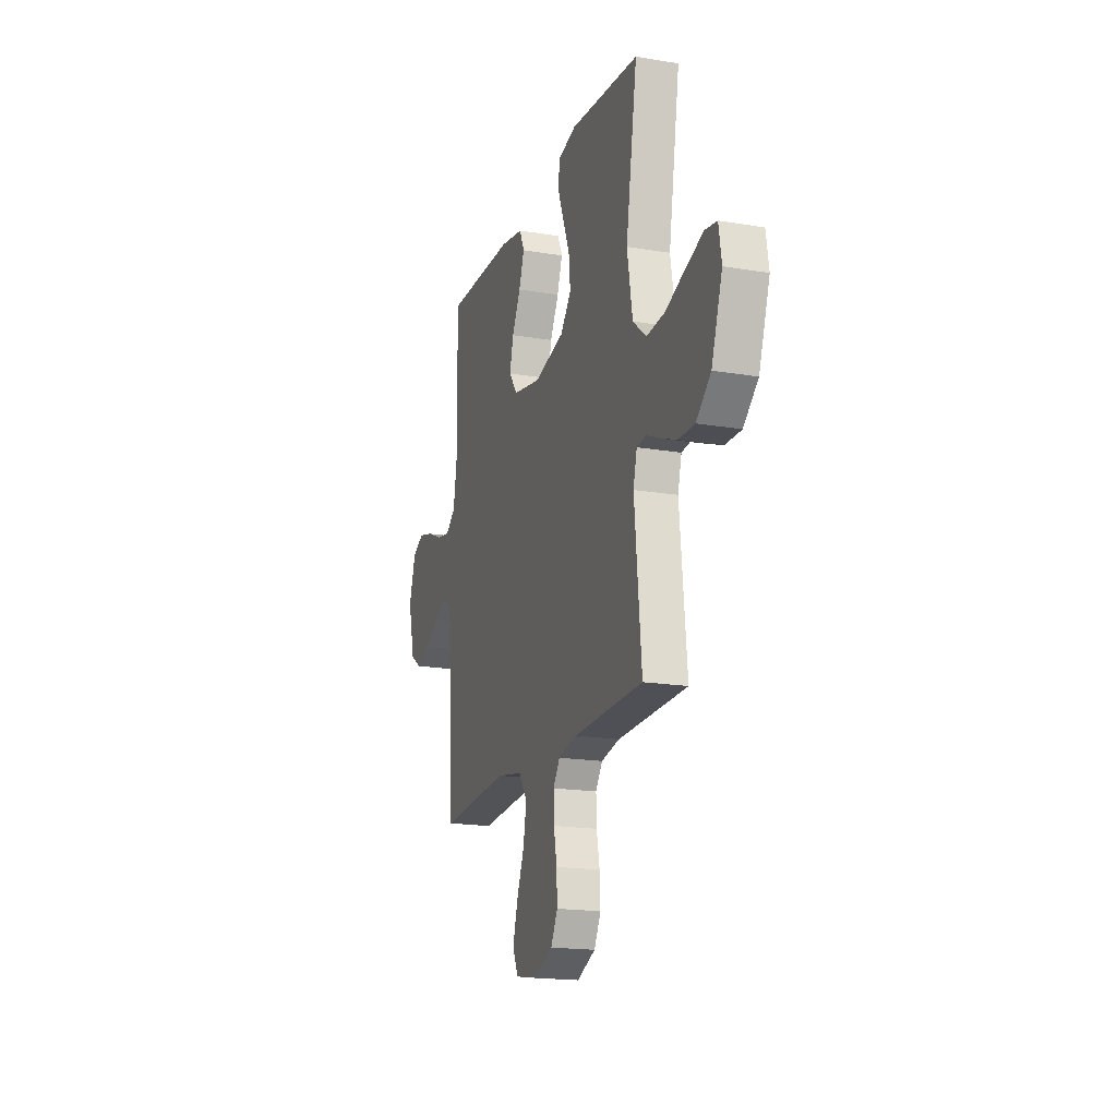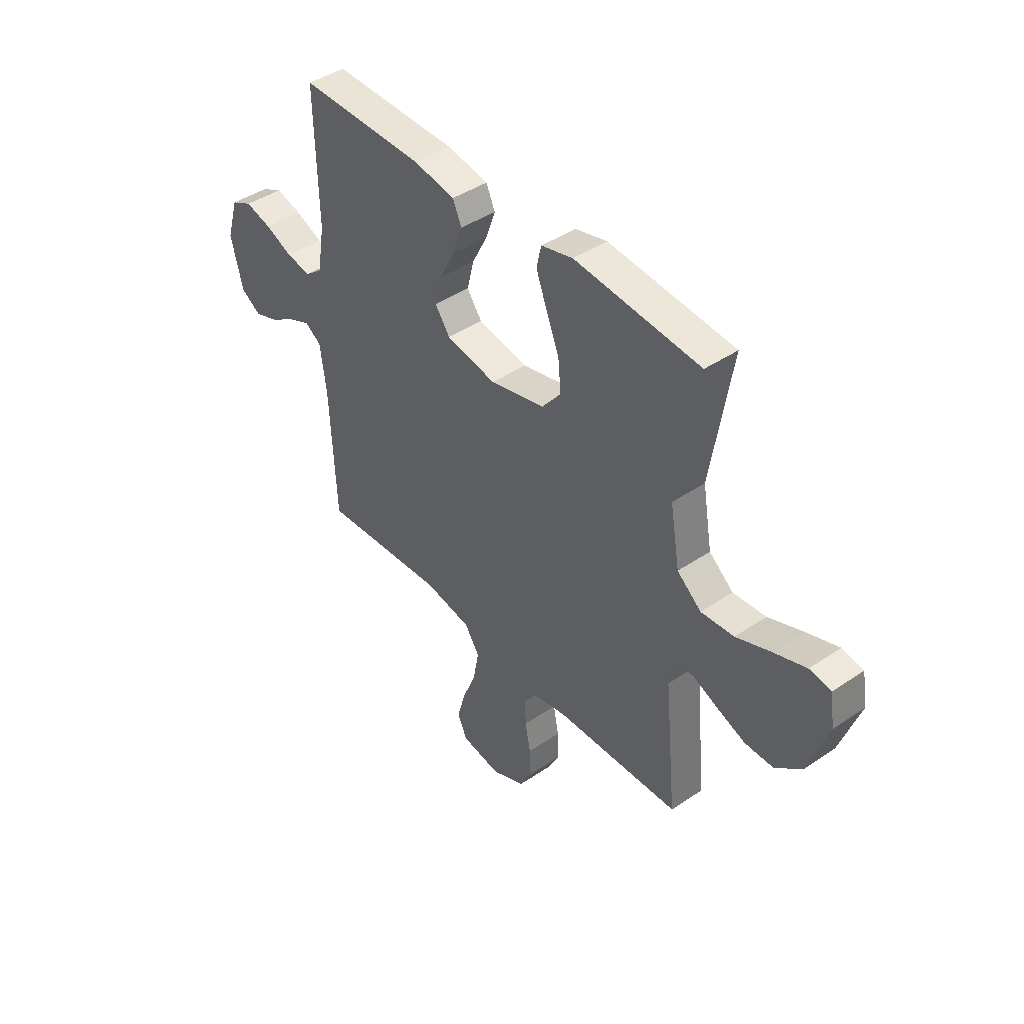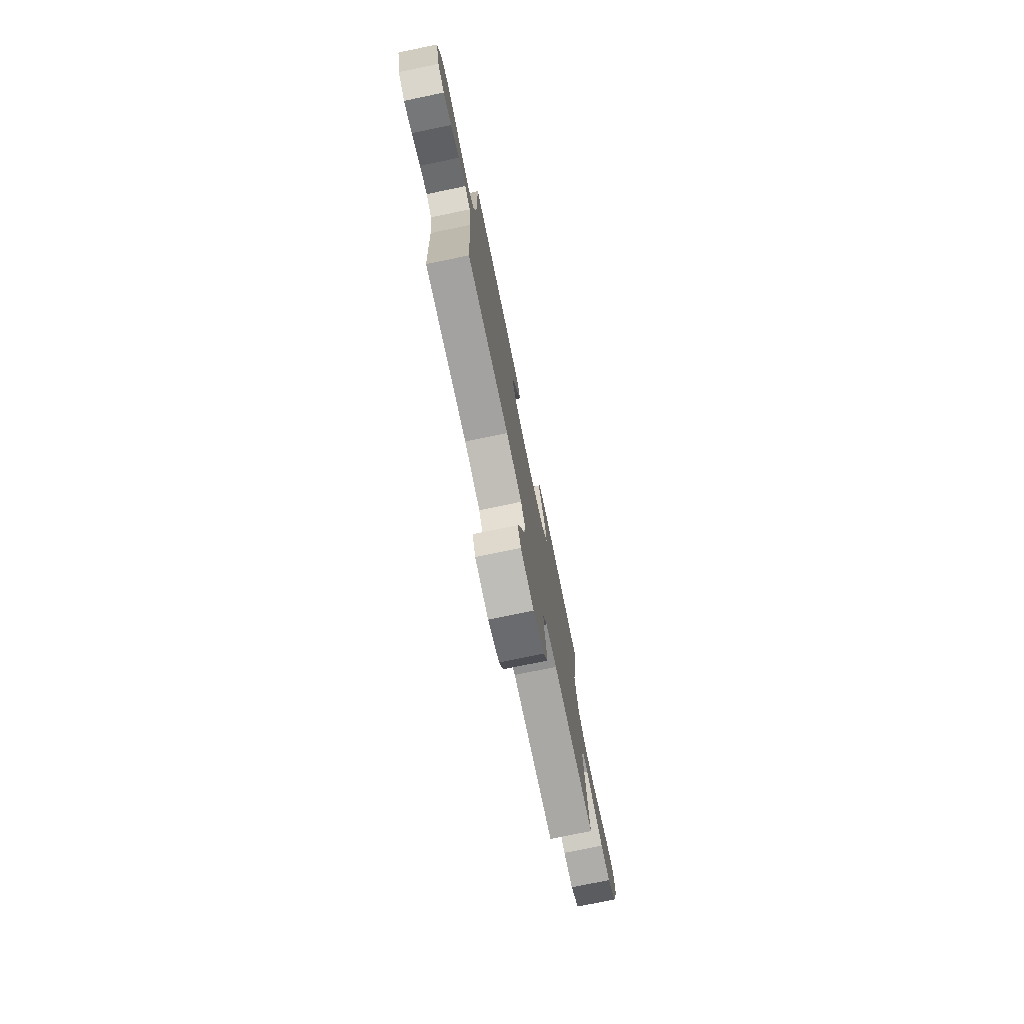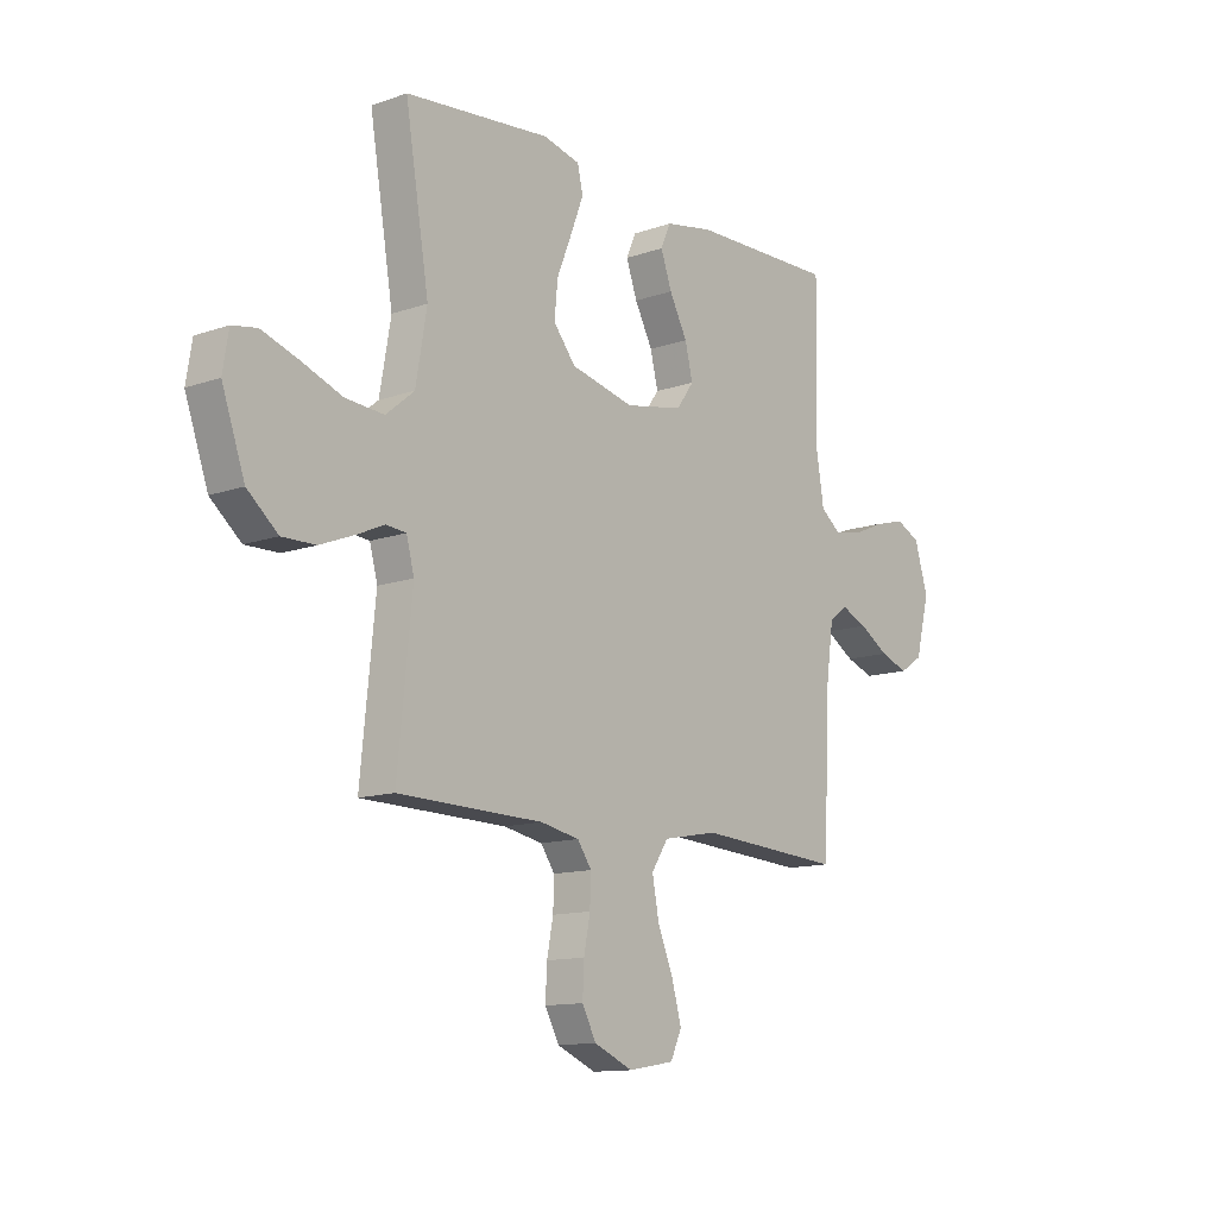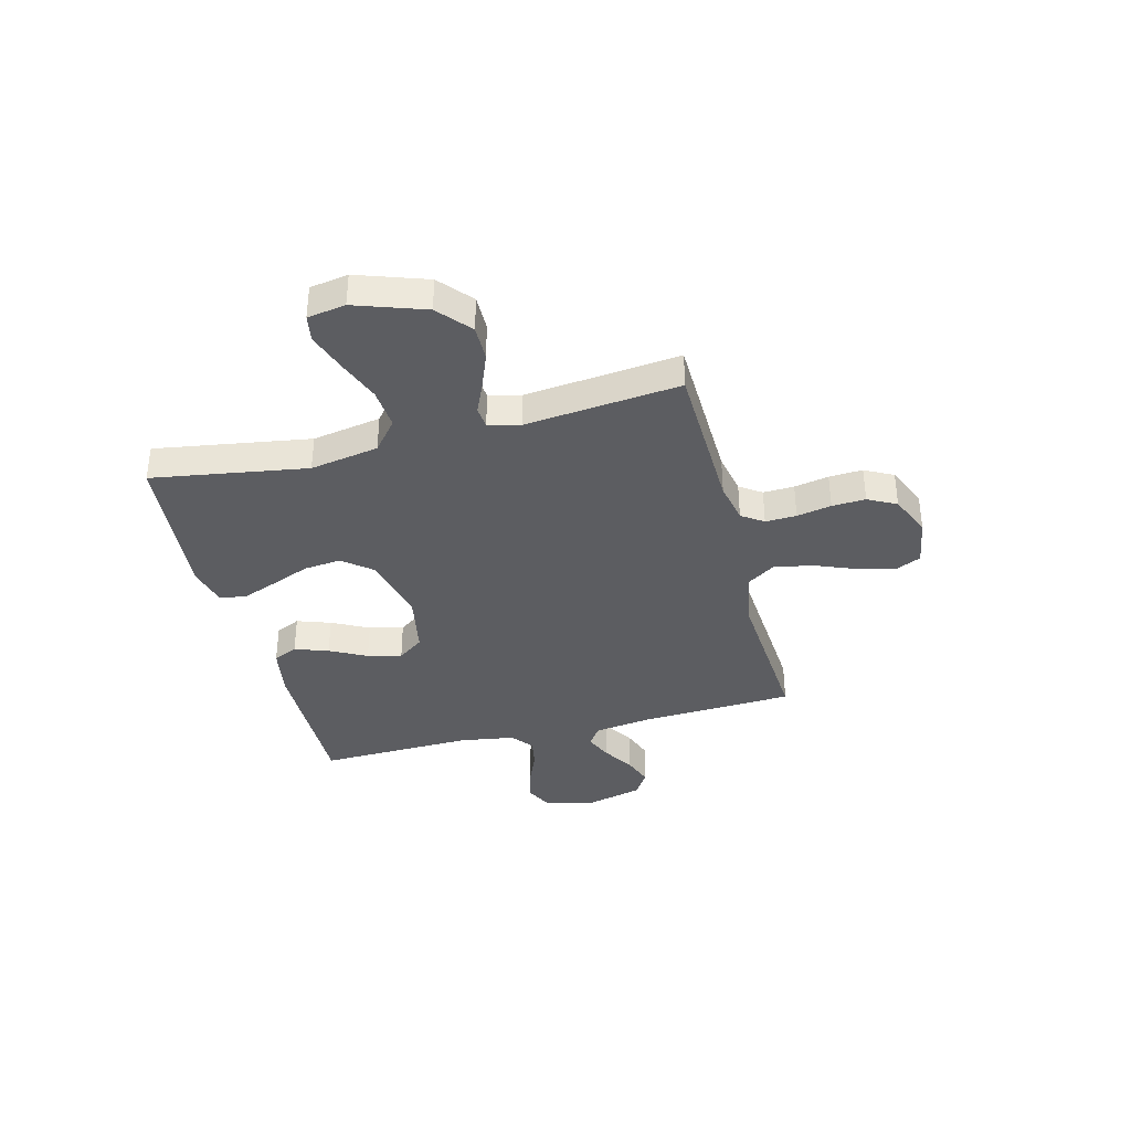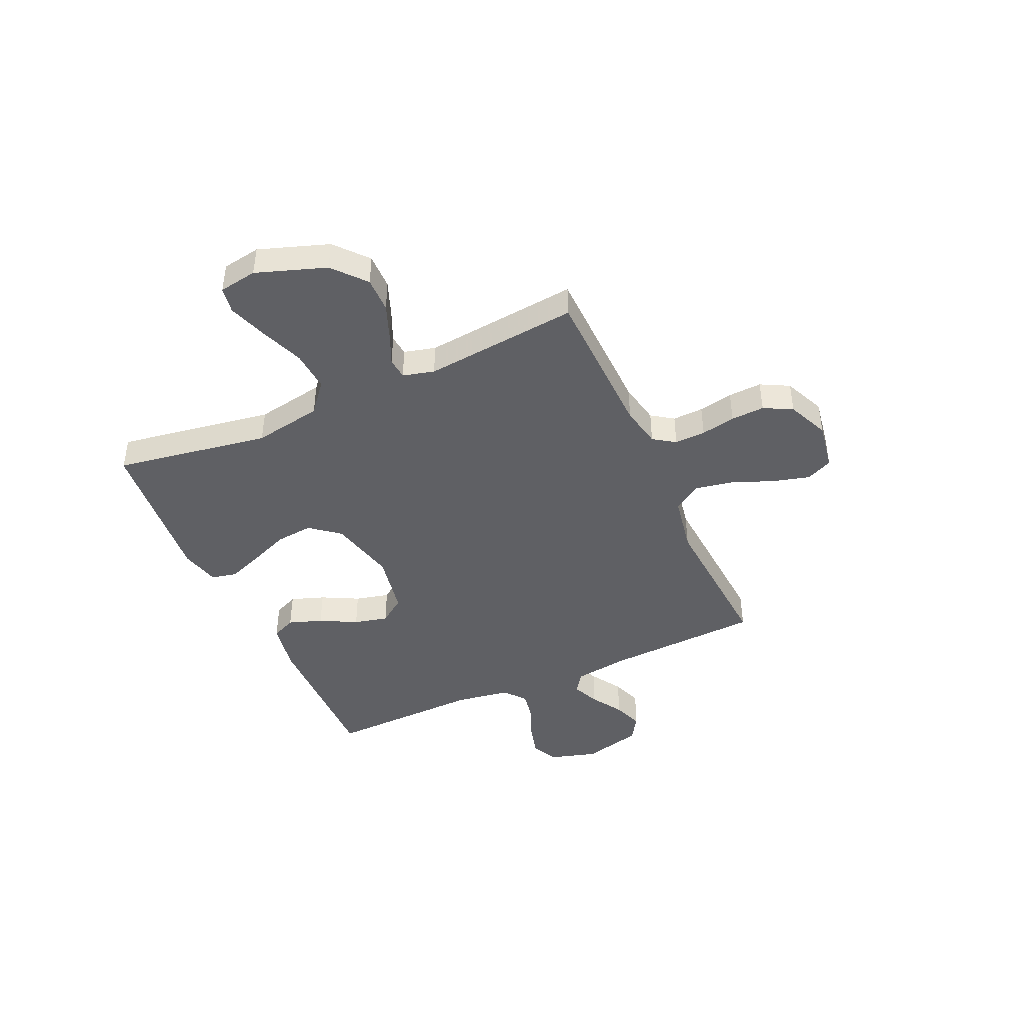
<metadata>
{"format":"obj","ext":"obj","renderer":"f3d","projection":"perspective","resolution":1024,"background":"white","views":[{"elev":-18.1,"azim":71.9,"up":"+Z"},{"elev":42.7,"azim":51.0,"up":"+Z"},{"elev":-76.3,"azim":-78.3,"up":"+Z"},{"elev":-12.4,"azim":129.5,"up":"+Z"},{"elev":-37.1,"azim":104.6,"up":"+Y"},{"elev":-43.7,"azim":114.4,"up":"+Y"}]}
</metadata>
<code>
v -0.5 0.07 -0.5
v -0.514 0.07 -0.2
v -0.529 0.07 -0.091
v -0.568 0.07 -0.064
v -0.621 0.07 -0.087
v -0.682 0.07 -0.125
v -0.74 0.07 -0.146
v -0.788 0.07 -0.115
v -0.817 0.07 0
v -0.789 0.07 0.093
v -0.739 0.07 0.117
v -0.676 0.07 0.1
v -0.611 0.07 0.072
v -0.552 0.07 0.061
v -0.51 0.07 0.094
v -0.493 0.07 0.2
v -0.5 0.07 0.5
v -0.2 0.07 0.495
v -0.101 0.07 0.477
v -0.08 0.07 0.43
v -0.103 0.07 0.365
v -0.14 0.07 0.294
v -0.156 0.07 0.228
v -0.12 0.07 0.178
v 0 0.07 0.155
v 0.131 0.07 0.186
v 0.177 0.07 0.243
v 0.17 0.07 0.315
v 0.139 0.07 0.392
v 0.113 0.07 0.46
v 0.124 0.07 0.51
v 0.2 0.07 0.529
v 0.5 0.07 0.5
v 0.451 0.07 0.2
v 0.474 0.07 0.067
v 0.532 0.07 0.019
v 0.611 0.07 0.025
v 0.695 0.07 0.057
v 0.771 0.07 0.083
v 0.822 0.07 0.074
v 0.834 0.07 0
v 0.787 0.07 -0.135
v 0.724 0.07 -0.189
v 0.655 0.07 -0.188
v 0.586 0.07 -0.161
v 0.527 0.07 -0.135
v 0.486 0.07 -0.139
v 0.47 0.07 -0.2
v 0.5 0.07 -0.5
v 0.2 0.07 -0.507
v 0.12 0.07 -0.523
v 0.091 0.07 -0.565
v 0.093 0.07 -0.625
v 0.106 0.07 -0.692
v 0.109 0.07 -0.757
v 0.08 0.07 -0.812
v 0 0.07 -0.847
v -0.095 0.07 -0.831
v -0.118 0.07 -0.78
v -0.098 0.07 -0.708
v -0.066 0.07 -0.629
v -0.052 0.07 -0.555
v -0.087 0.07 -0.501
v -0.2 0.07 -0.48
v -0.5 0 -0.5
v -0.514 0 -0.2
v -0.529 0 -0.091
v -0.568 0 -0.064
v -0.621 0 -0.087
v -0.682 0 -0.125
v -0.74 0 -0.146
v -0.788 0 -0.115
v -0.817 0 0
v -0.789 0 0.093
v -0.739 0 0.117
v -0.676 0 0.1
v -0.611 0 0.072
v -0.552 0 0.061
v -0.51 0 0.094
v -0.493 0 0.2
v -0.5 0 0.5
v -0.2 0 0.495
v -0.101 0 0.477
v -0.08 0 0.43
v -0.103 0 0.365
v -0.14 0 0.294
v -0.156 0 0.228
v -0.12 0 0.178
v 0 0 0.155
v 0.131 0 0.186
v 0.177 0 0.243
v 0.17 0 0.315
v 0.139 0 0.392
v 0.113 0 0.46
v 0.124 0 0.51
v 0.2 0 0.529
v 0.5 0 0.5
v 0.451 0 0.2
v 0.474 0 0.067
v 0.532 0 0.019
v 0.611 0 0.025
v 0.695 0 0.057
v 0.771 0 0.083
v 0.822 0 0.074
v 0.834 0 0
v 0.787 0 -0.135
v 0.724 0 -0.189
v 0.655 0 -0.188
v 0.586 0 -0.161
v 0.527 0 -0.135
v 0.486 0 -0.139
v 0.47 0 -0.2
v 0.5 0 -0.5
v 0.2 0 -0.507
v 0.12 0 -0.523
v 0.091 0 -0.565
v 0.093 0 -0.625
v 0.106 0 -0.692
v 0.109 0 -0.757
v 0.08 0 -0.812
v 0 0 -0.847
v -0.095 0 -0.831
v -0.118 0 -0.78
v -0.098 0 -0.708
v -0.066 0 -0.629
v -0.052 0 -0.555
v -0.087 0 -0.501
v -0.2 0 -0.48
f 58 59 60 61
f 58 61 62
f 57 58 62
f 56 57 62
f 53 54 55 56
f 52 53 56 62
f 51 52 62 63
f 48 49 50
f 47 48 50 51
f 43 44 45 46
f 41 42 43 46
f 41 46 47
f 40 41 47
f 37 38 39 40
f 37 40 47
f 36 37 47 51
f 31 32 33 34
f 31 34 35
f 28 29 30 31
f 28 31 35
f 27 28 35 36
f 19 20 21 22
f 19 22 23
f 16 17 18 19
f 15 16 19 23
f 14 15 23 24
f 10 11 12 13
f 10 13 14
f 9 10 14
f 8 9 14
f 5 6 7 8
f 4 5 8 14
f 3 4 14 24
f 64 1 2
f 26 27 36 51
f 25 26 51 63
f 24 25 63 64
f 2 3 24 64
f 125 124 123 122
f 126 125 122
f 126 122 121
f 126 121 120
f 120 119 118 117
f 126 120 117 116
f 127 126 116 115
f 114 113 112
f 115 114 112 111
f 110 109 108 107
f 110 107 106 105
f 111 110 105
f 111 105 104
f 104 103 102 101
f 111 104 101
f 115 111 101 100
f 98 97 96 95
f 99 98 95
f 95 94 93 92
f 99 95 92
f 100 99 92 91
f 86 85 84 83
f 87 86 83
f 83 82 81 80
f 87 83 80 79
f 88 87 79 78
f 77 76 75 74
f 78 77 74
f 78 74 73
f 78 73 72
f 72 71 70 69
f 78 72 69 68
f 88 78 68 67
f 66 65 128
f 115 100 91 90
f 127 115 90 89
f 128 127 89 88
f 128 88 67 66
f 1 65 66 2
f 2 66 67 3
f 3 67 68 4
f 4 68 69 5
f 5 69 70 6
f 6 70 71 7
f 7 71 72 8
f 8 72 73 9
f 9 73 74 10
f 10 74 75 11
f 11 75 76 12
f 12 76 77 13
f 13 77 78 14
f 14 78 79 15
f 15 79 80 16
f 16 80 81 17
f 17 81 82 18
f 18 82 83 19
f 19 83 84 20
f 20 84 85 21
f 21 85 86 22
f 22 86 87 23
f 23 87 88 24
f 24 88 89 25
f 25 89 90 26
f 26 90 91 27
f 27 91 92 28
f 28 92 93 29
f 29 93 94 30
f 30 94 95 31
f 31 95 96 32
f 32 96 97 33
f 33 97 98 34
f 34 98 99 35
f 35 99 100 36
f 36 100 101 37
f 37 101 102 38
f 38 102 103 39
f 39 103 104 40
f 40 104 105 41
f 41 105 106 42
f 42 106 107 43
f 43 107 108 44
f 44 108 109 45
f 45 109 110 46
f 46 110 111 47
f 47 111 112 48
f 48 112 113 49
f 49 113 114 50
f 50 114 115 51
f 51 115 116 52
f 52 116 117 53
f 53 117 118 54
f 54 118 119 55
f 55 119 120 56
f 56 120 121 57
f 57 121 122 58
f 58 122 123 59
f 59 123 124 60
f 60 124 125 61
f 61 125 126 62
f 62 126 127 63
f 63 127 128 64
f 64 128 65 1

</code>
